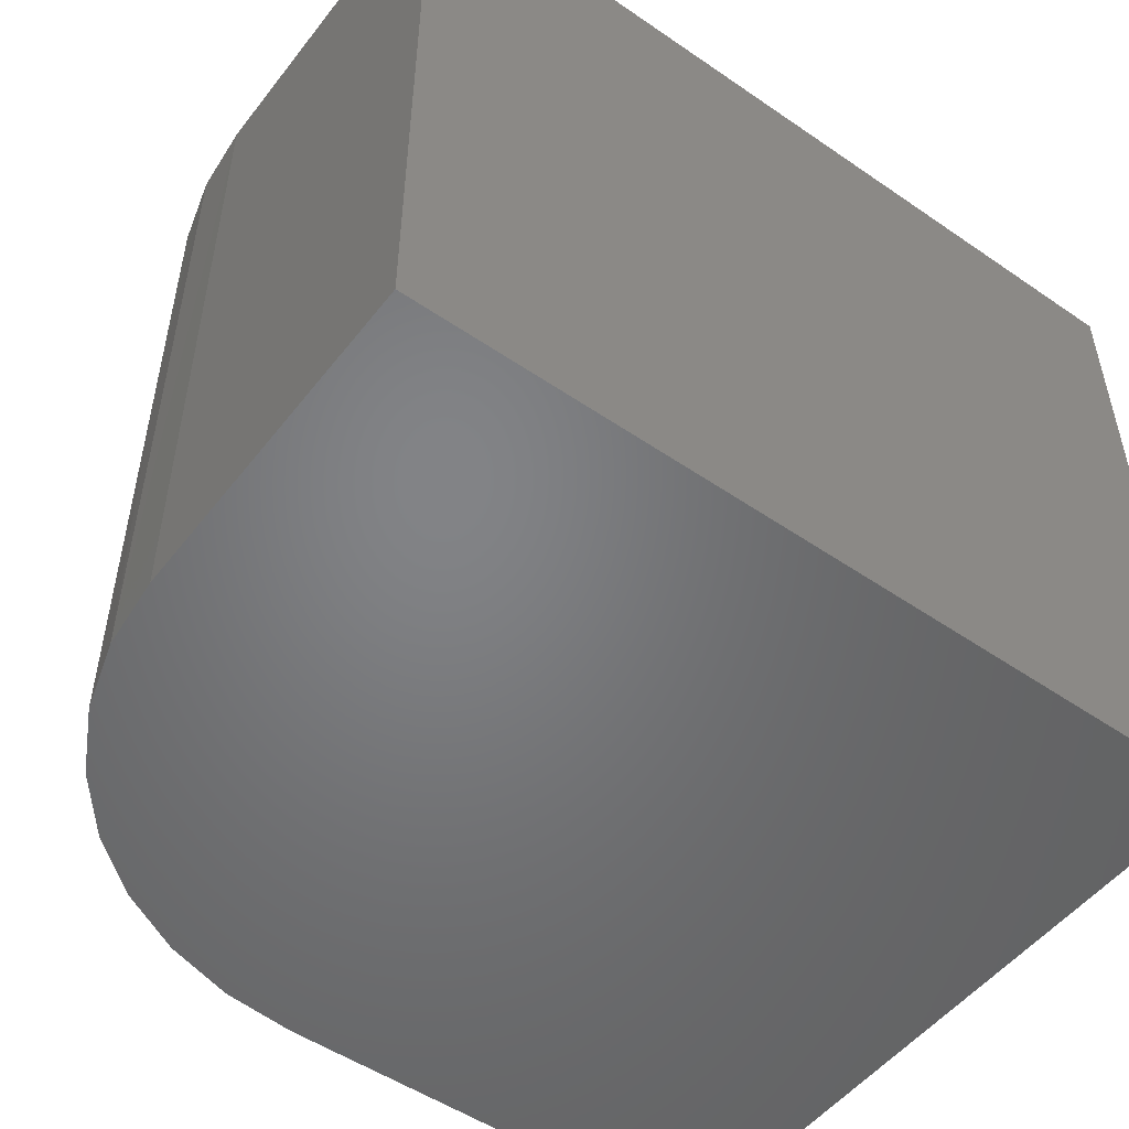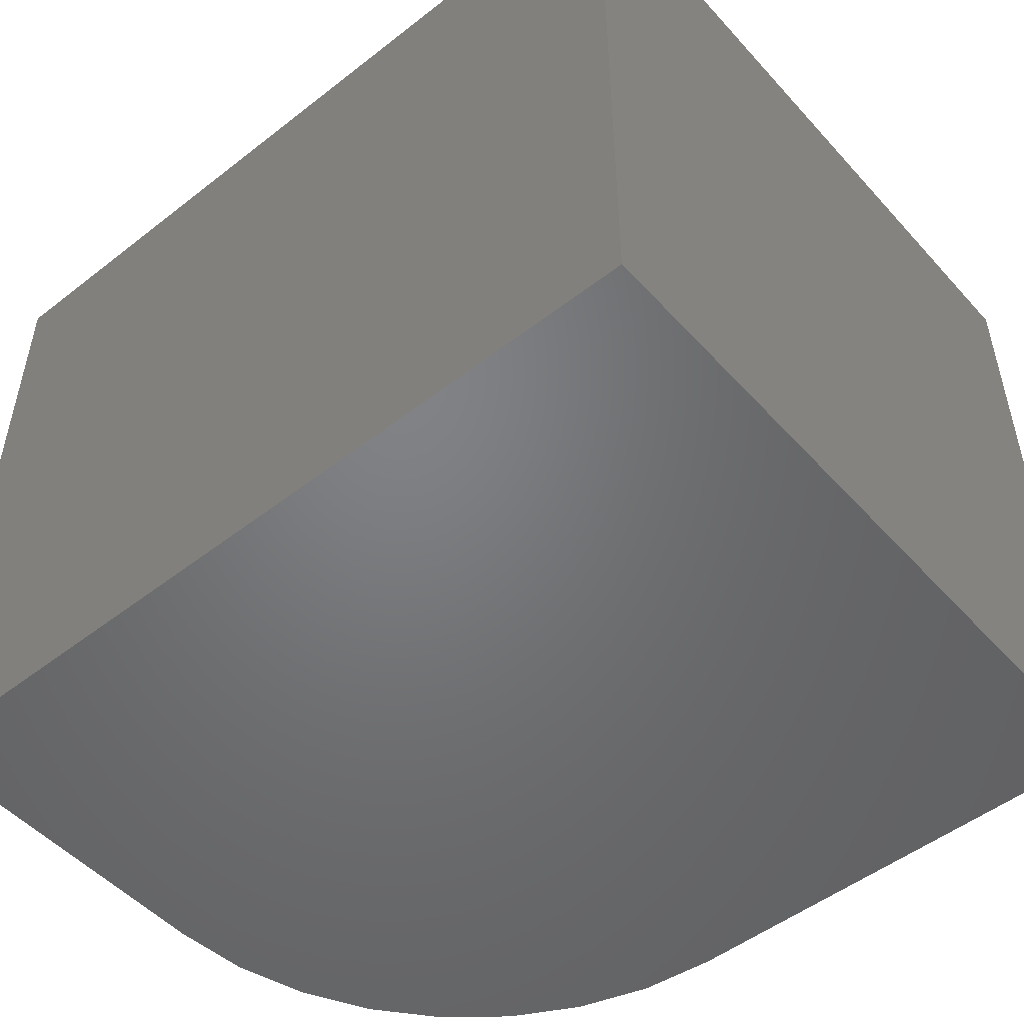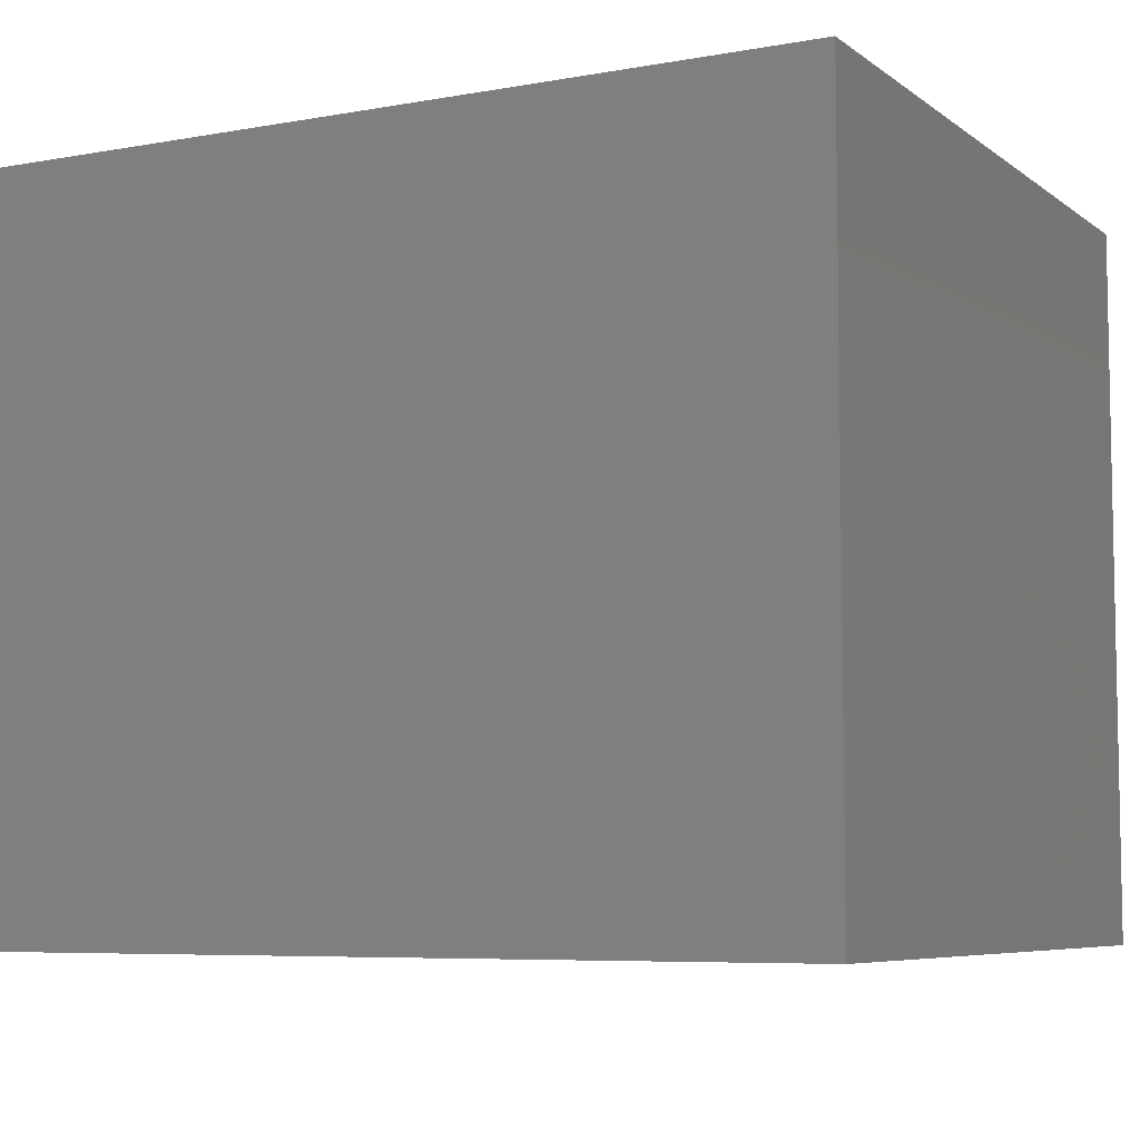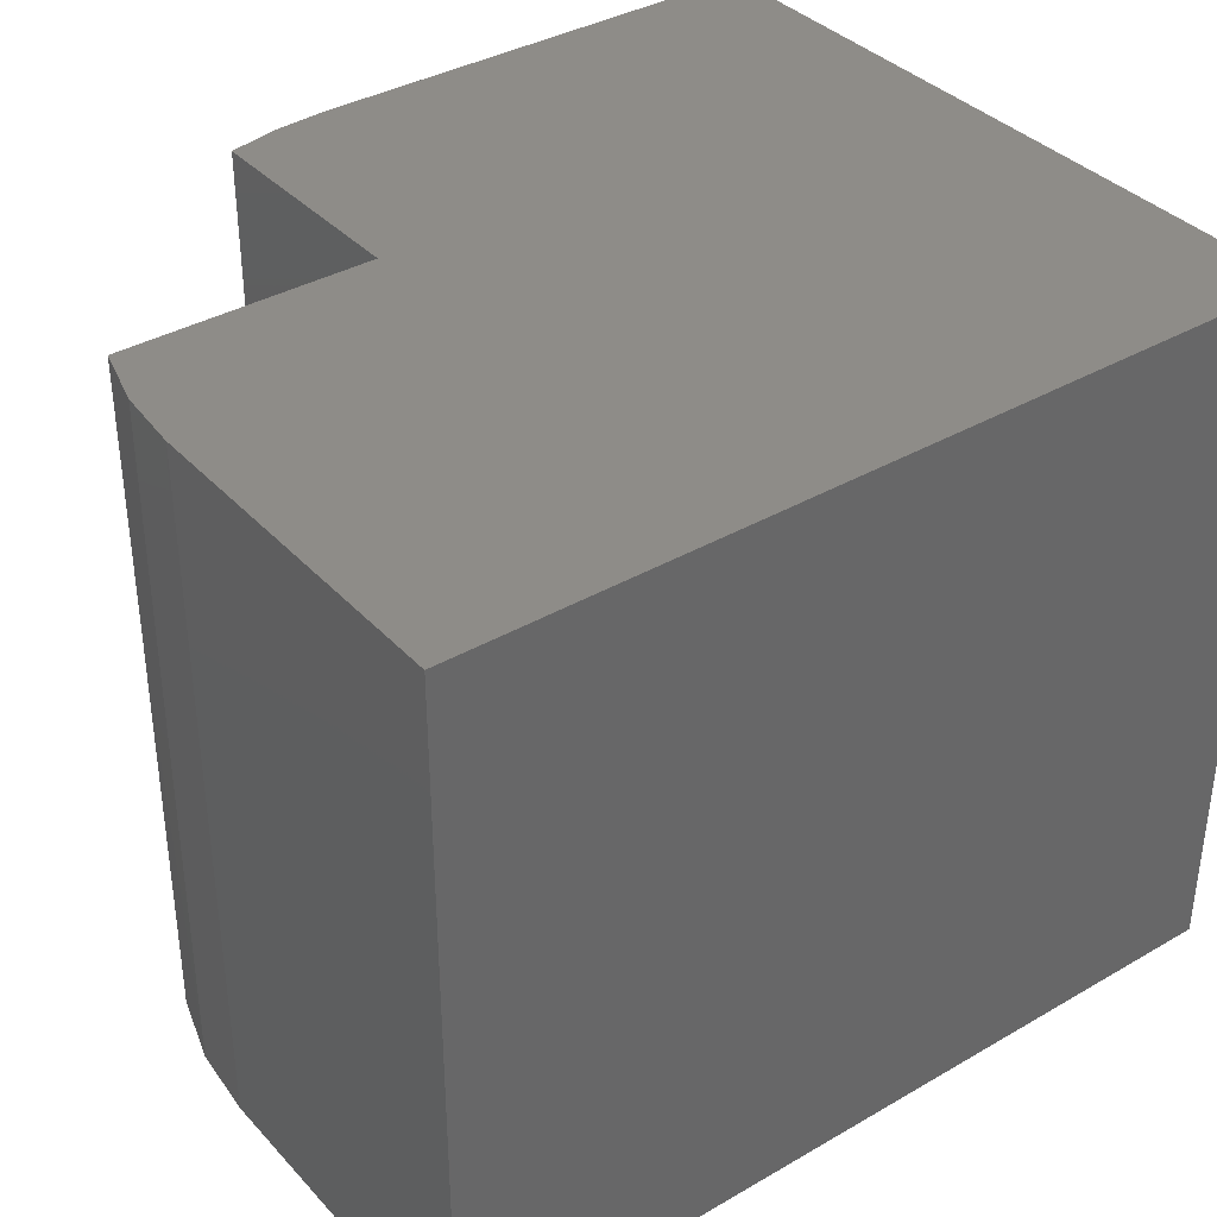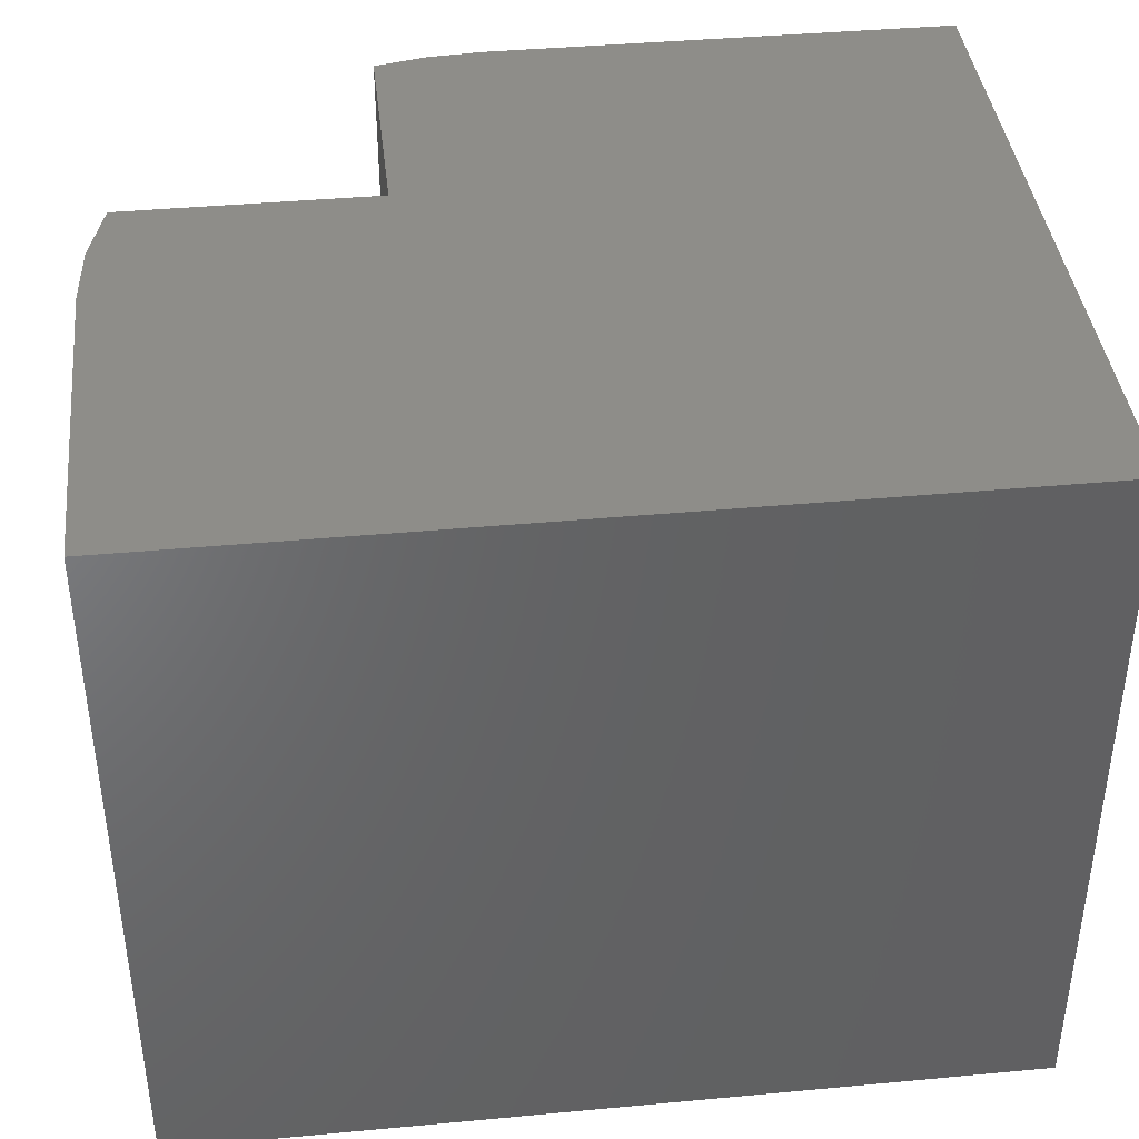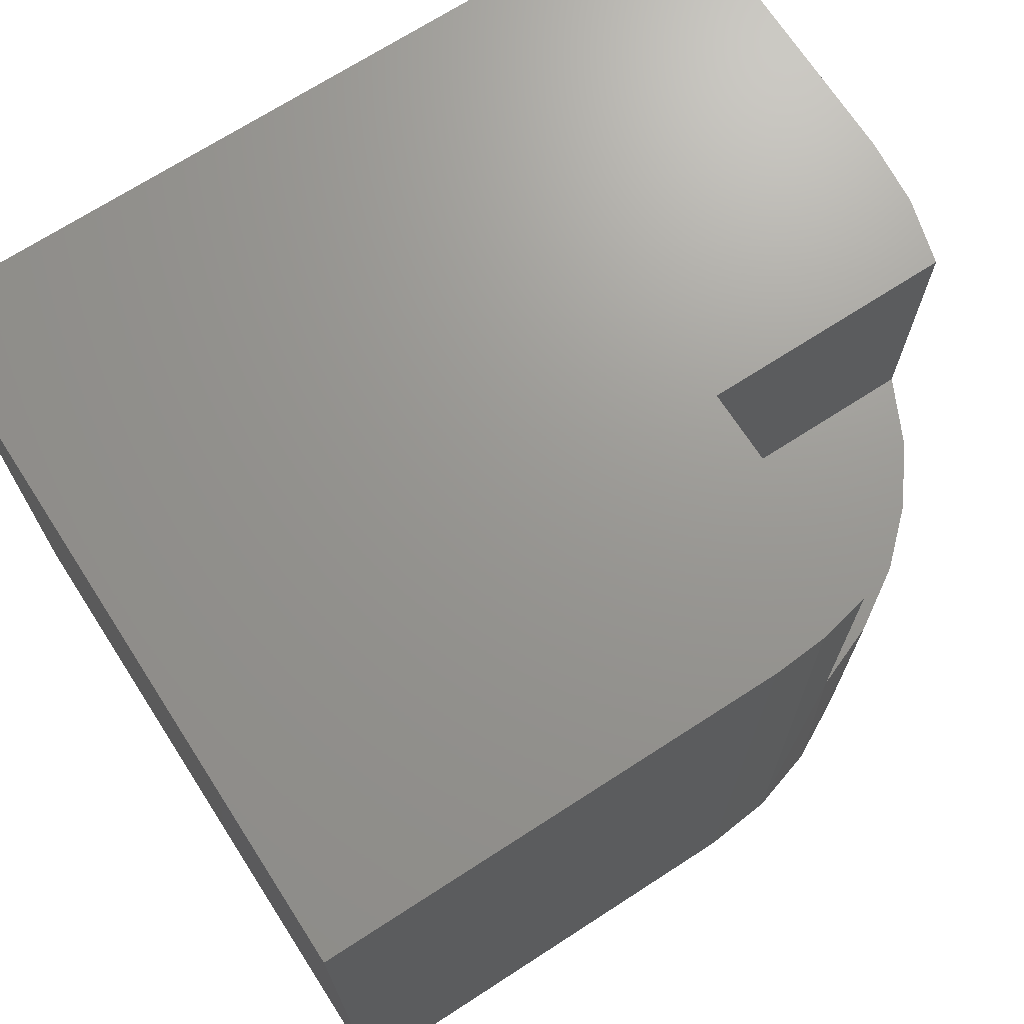
<metadata>
{"format":"stl","ext":"stl","renderer":"f3d","projection":"perspective","resolution":1024,"background":"white","views":[{"elev":-51.3,"azim":-36.7,"up":"+Z"},{"elev":-50.6,"azim":40.4,"up":"+Z"},{"elev":-6.7,"azim":27.8,"up":"+Z"},{"elev":36.9,"azim":-36.8,"up":"+Z"},{"elev":40.2,"azim":-6.5,"up":"+Z"},{"elev":70.2,"azim":147.1,"up":"+Z"}]}
</metadata>
<code>
# stl→obj: 29 verts, 54 faces
v 0.0211 -0.2188 0.6316
v 0.2422 -0.2188 0.6316
v 0.0211 -0.2188 0.3828
v 0.2422 -0.2188 0.3828
v 0.2422 -0.01335 0.6316
v 0.2422 -0.01335 0.3828
v 0.184 -0.0363 0.3828
v 0.1312 -0.06962 0.3828
v 0.08538 -0.1122 0.3828
v 0.04826 -0.1625 0.3828
v 0.75 -0.6406 0.6316
v 0.75 0 0.6316
v 0.3359 0 0.6316
v 0.2886 -0.003353 0.6316
v 0.005318 -0.2764 0.6316
v 0 -0.3359 0.6316
v 3.867e-17 -0.6406 0.6316
v 0.2074 -0.02557 -1.27e-17
v 0.1493 -0.05662 -9.142e-18
v 0.09839 -0.09839 -6.025e-18
v 0.05662 -0.1493 -3.467e-18
v 0.02557 -0.2074 -1.566e-18
v 0.2704 -0.006455 -1.656e-17
v 0.006455 -0.2704 -3.953e-19
v 0.3359 0 -2.057e-17
v 0 -0.3359 0
v 0.75 0 -4.592e-17
v 0 -0.6406 0
v 0.75 -0.6406 -4.592e-17
f 1 2 3
f 3 2 4
f 2 5 4
f 4 5 6
f 4 6 7
f 4 7 8
f 4 8 9
f 4 9 10
f 4 10 3
f 11 12 13
f 11 13 14
f 11 14 5
f 11 5 2
f 11 2 1
f 11 1 15
f 11 15 16
f 11 16 17
f 7 18 19
f 7 19 8
f 8 19 20
f 8 20 9
f 9 20 21
f 9 21 10
f 10 21 22
f 6 5 14
f 6 14 23
f 6 23 18
f 6 18 7
f 3 10 22
f 3 22 24
f 3 24 15
f 3 15 1
f 23 14 25
f 25 14 13
f 26 16 24
f 24 16 15
f 25 13 27
f 27 13 12
f 16 26 17
f 17 26 28
f 28 26 24
f 28 24 22
f 28 22 21
f 28 21 20
f 28 20 19
f 28 19 18
f 28 18 23
f 28 23 25
f 28 25 27
f 28 27 29
f 28 29 17
f 17 29 11
f 27 12 29
f 29 12 11

</code>
